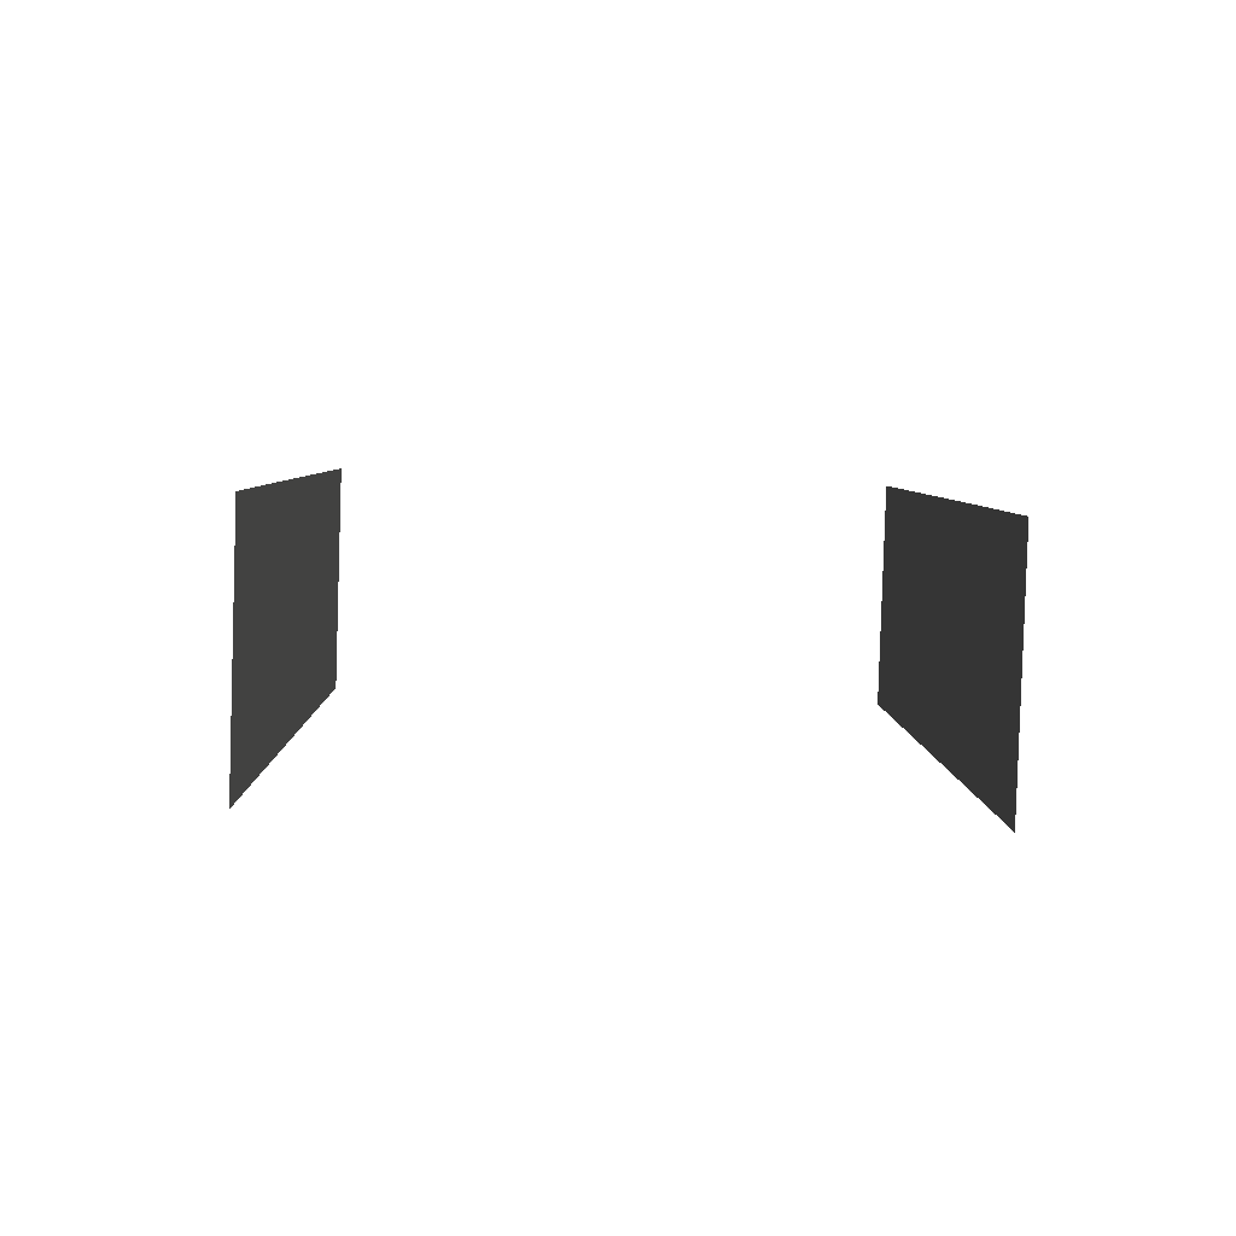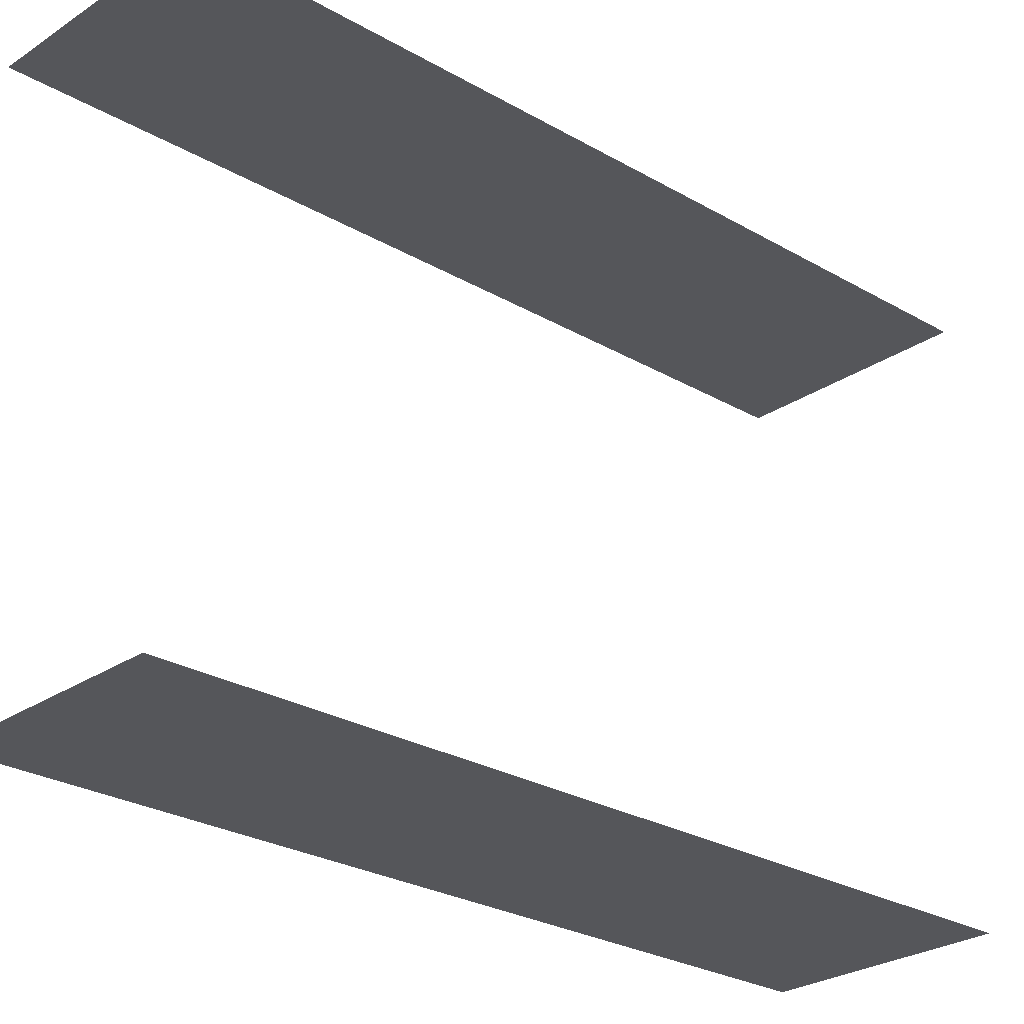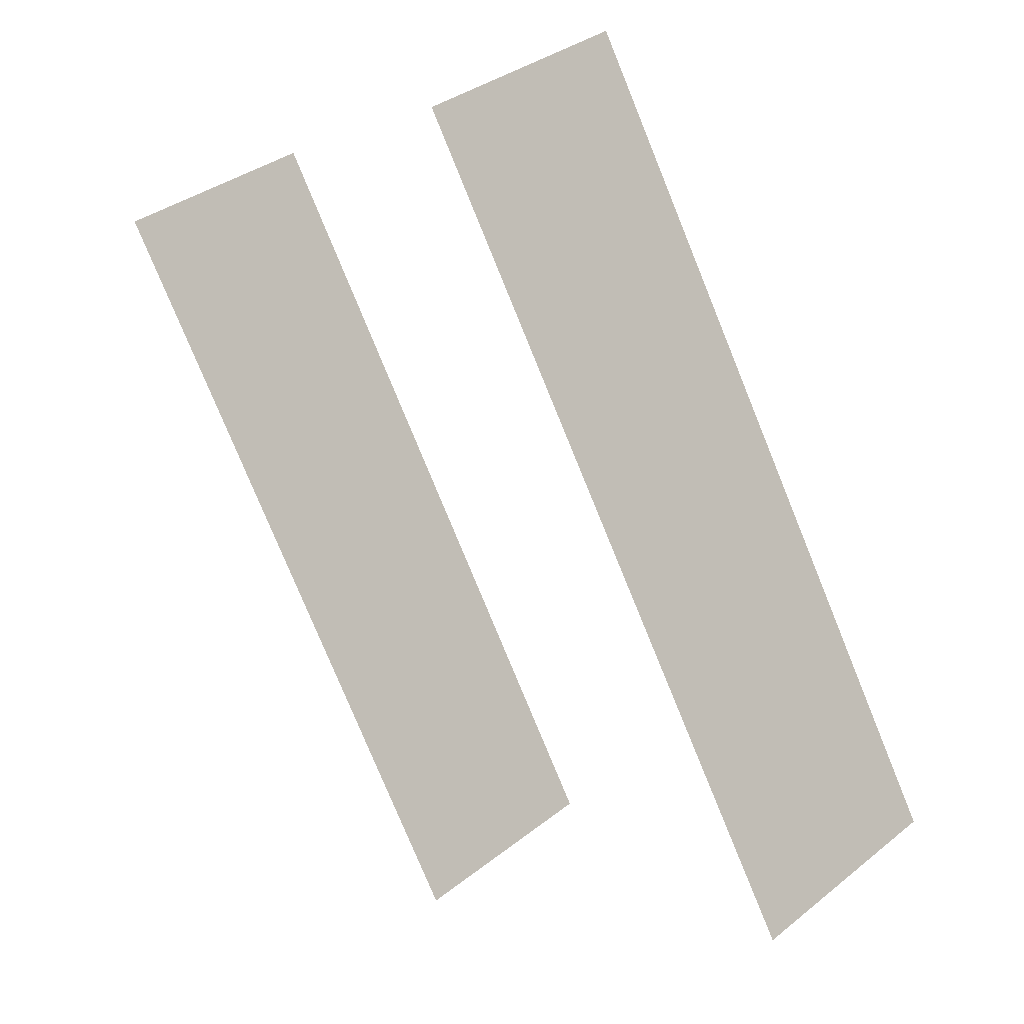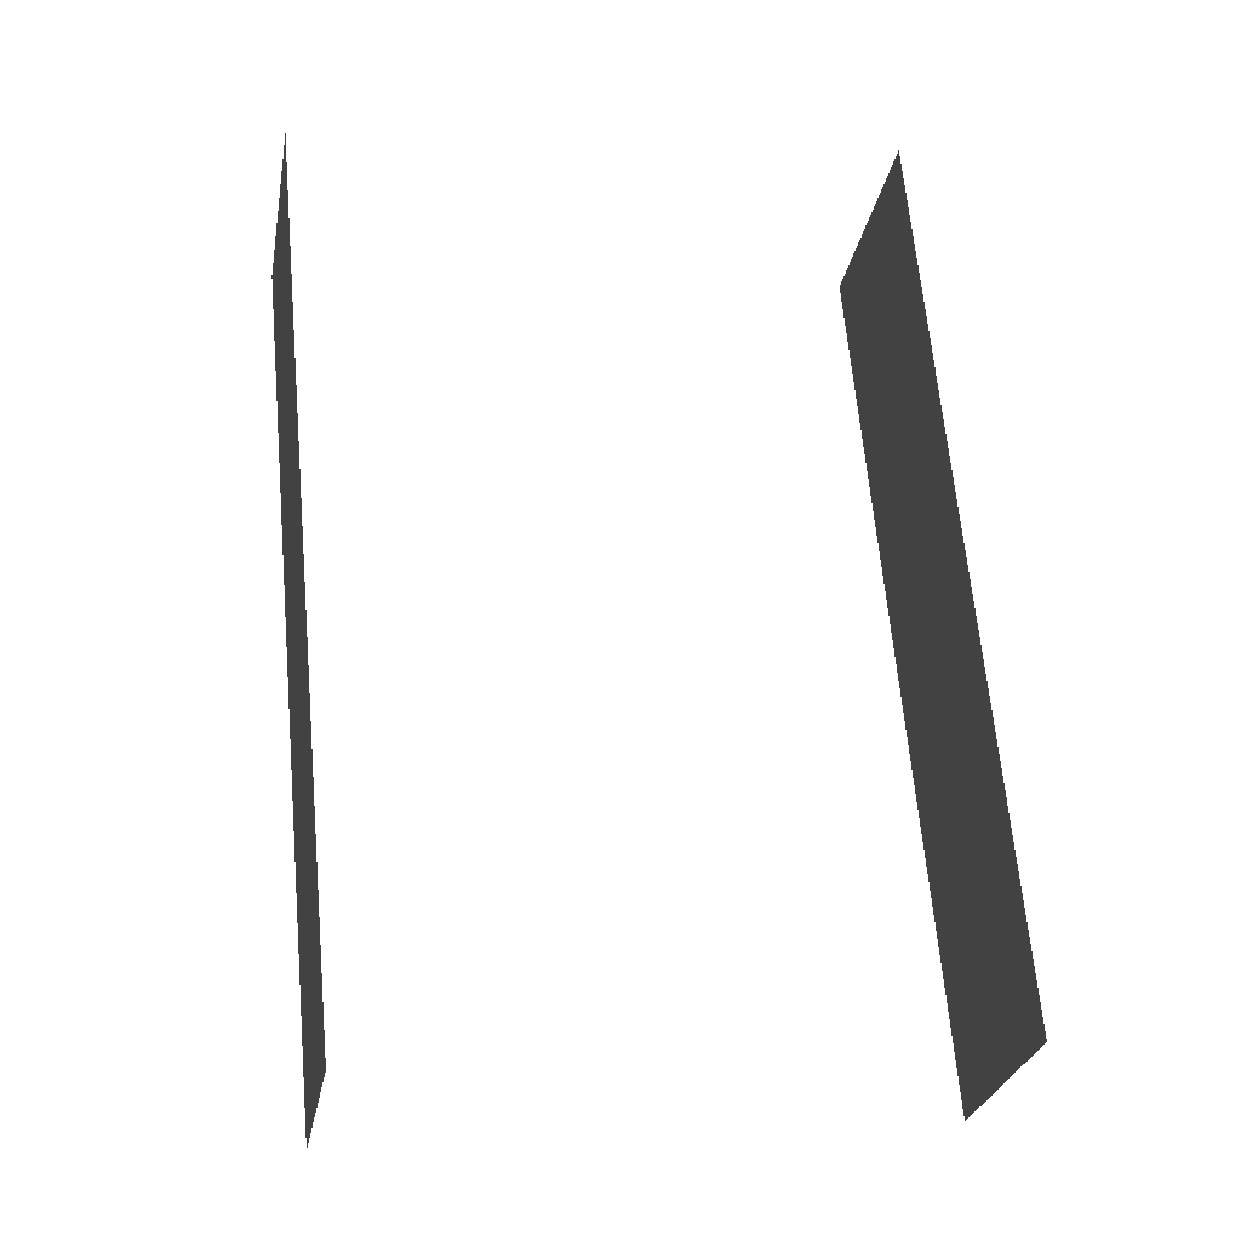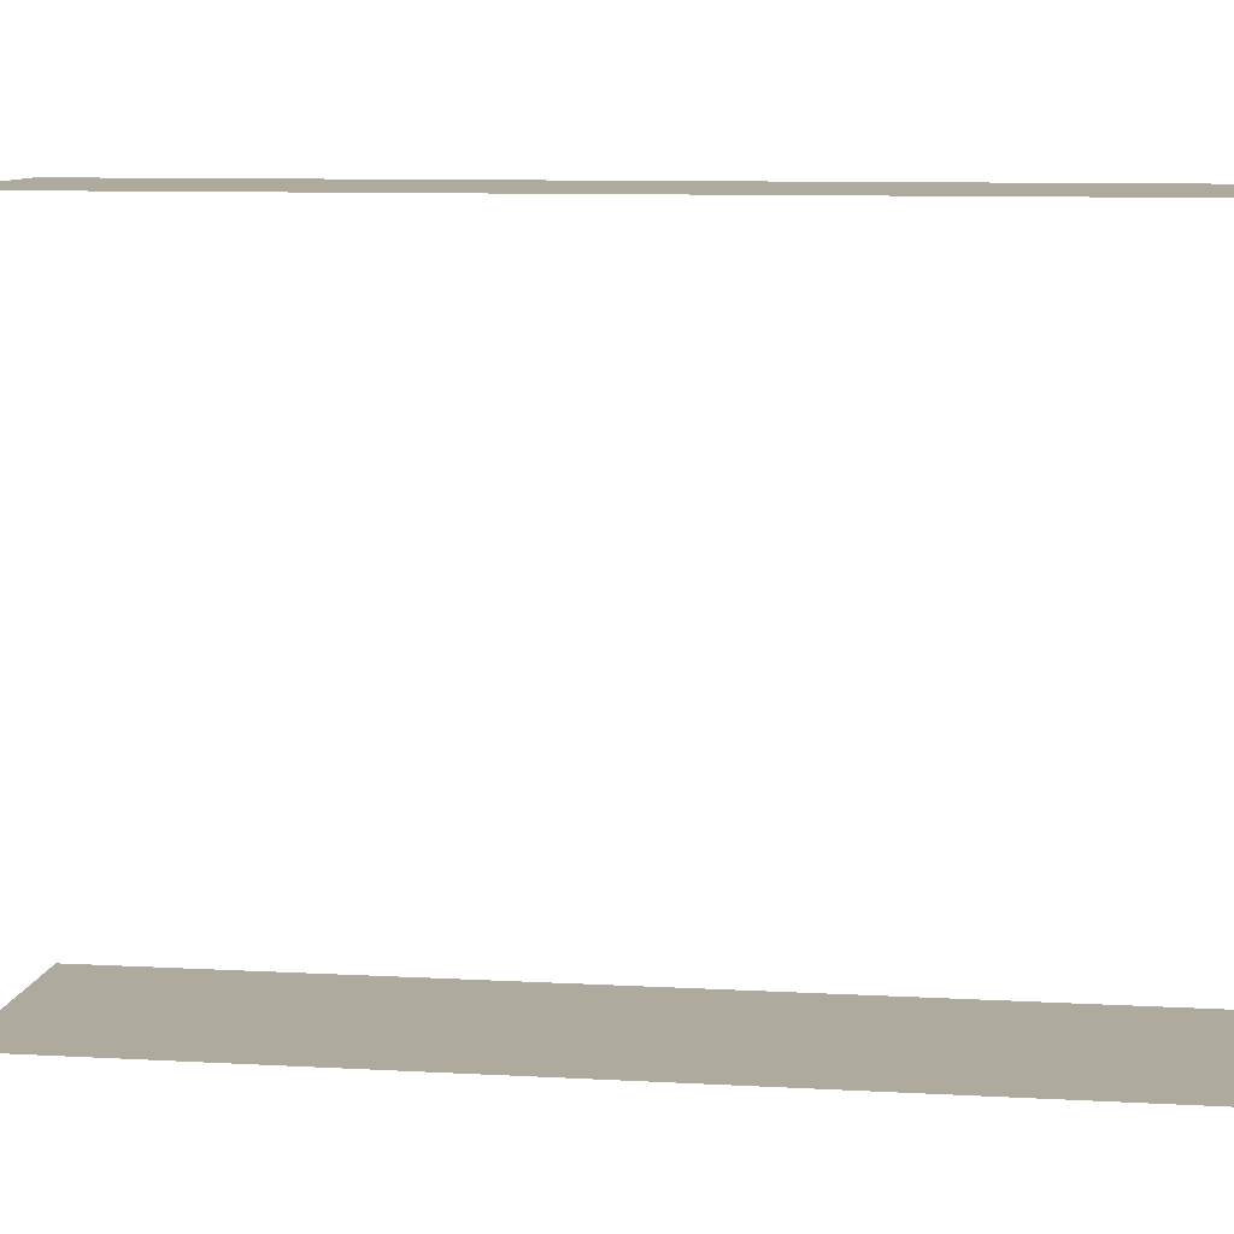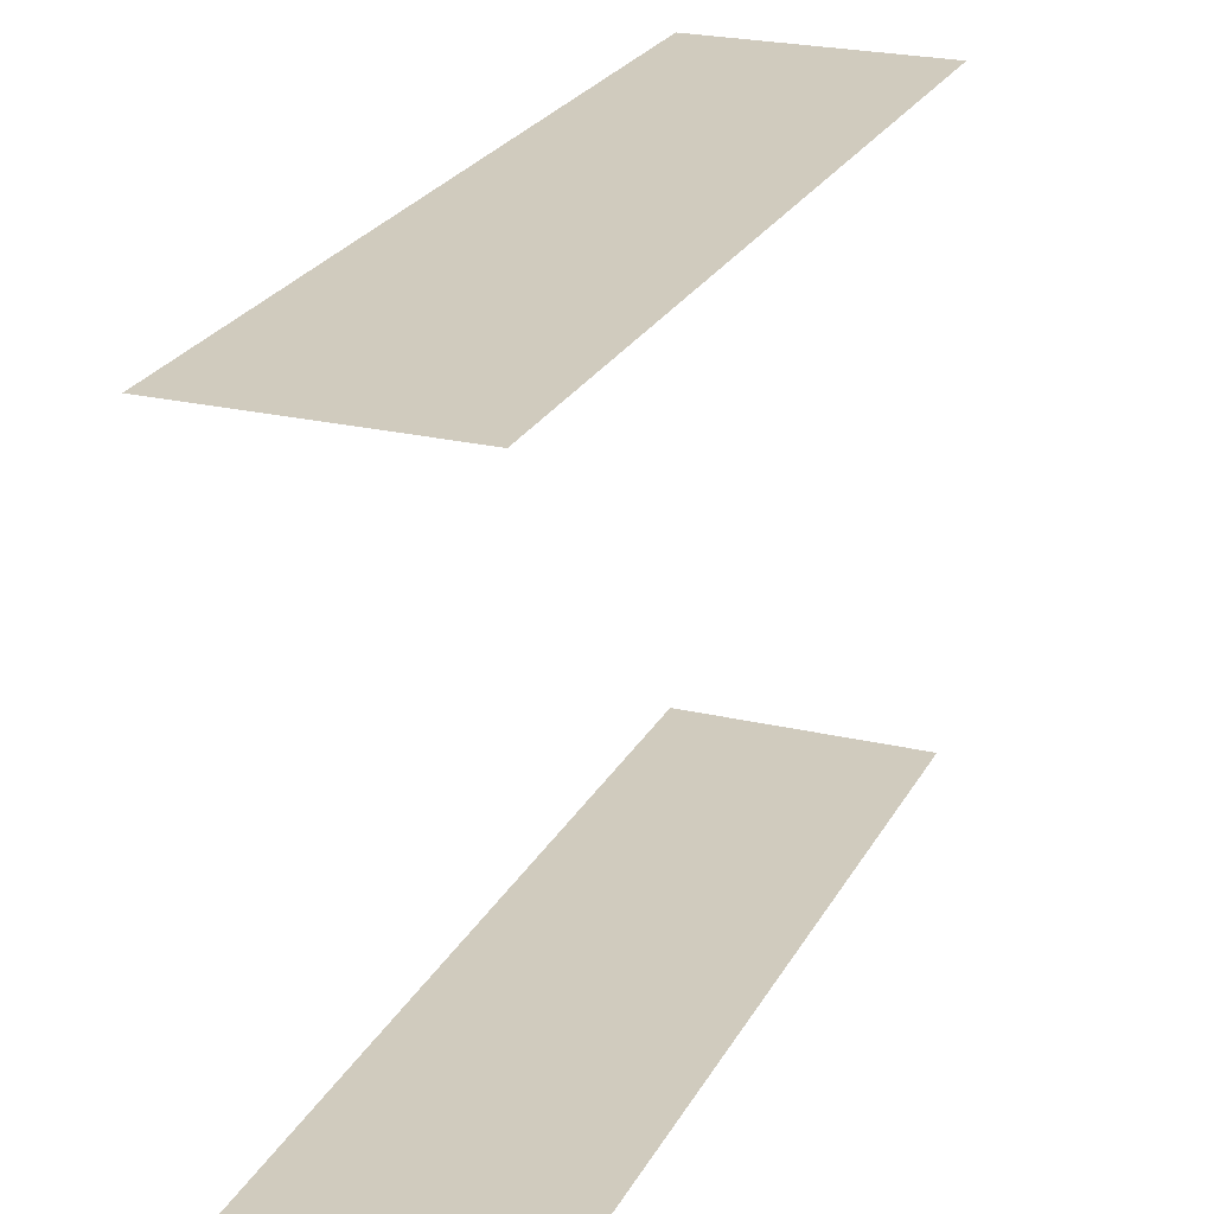
<metadata>
{"format":"obj","ext":"obj","renderer":"f3d","projection":"perspective","resolution":1024,"background":"white","views":[{"elev":-57.4,"azim":-92.1,"up":"+Y"},{"elev":-26.0,"azim":-161.2,"up":"+Z"},{"elev":-5.3,"azim":142.9,"up":"+Y"},{"elev":2.0,"azim":-101.0,"up":"+Y"},{"elev":9.2,"azim":70.2,"up":"+Z"},{"elev":23.6,"azim":-6.6,"up":"+Z"}]}
</metadata>
<code>
o geometryt000010000010000110010110000110000110100000010100st183
v 791.2 -111.3 147.8
v 799.9 -95.02 147.8
v 806.5 -98.54 147.8
v 793.3 -123.1 147.8
v 786.7 -119.6 147.8
v 791.2 -111.3 166.2
v 786.7 -119.6 166.2
v 793.3 -123.1 166.2
v 806.5 -98.54 166.2
v 799.9 -95.02 166.2
f 1 2 3
f 4 1 3
f 5 1 4
f 6 7 8
f 9 6 8
f 10 6 9

</code>
